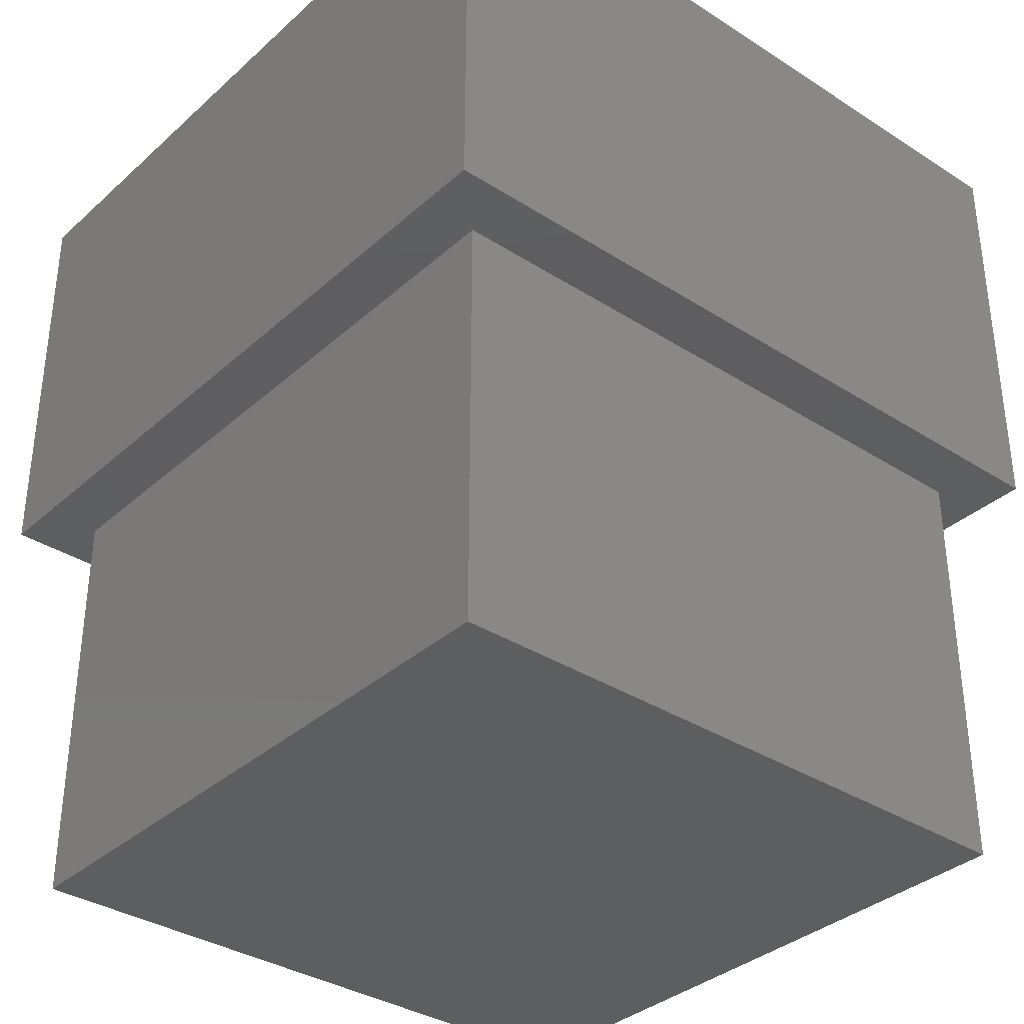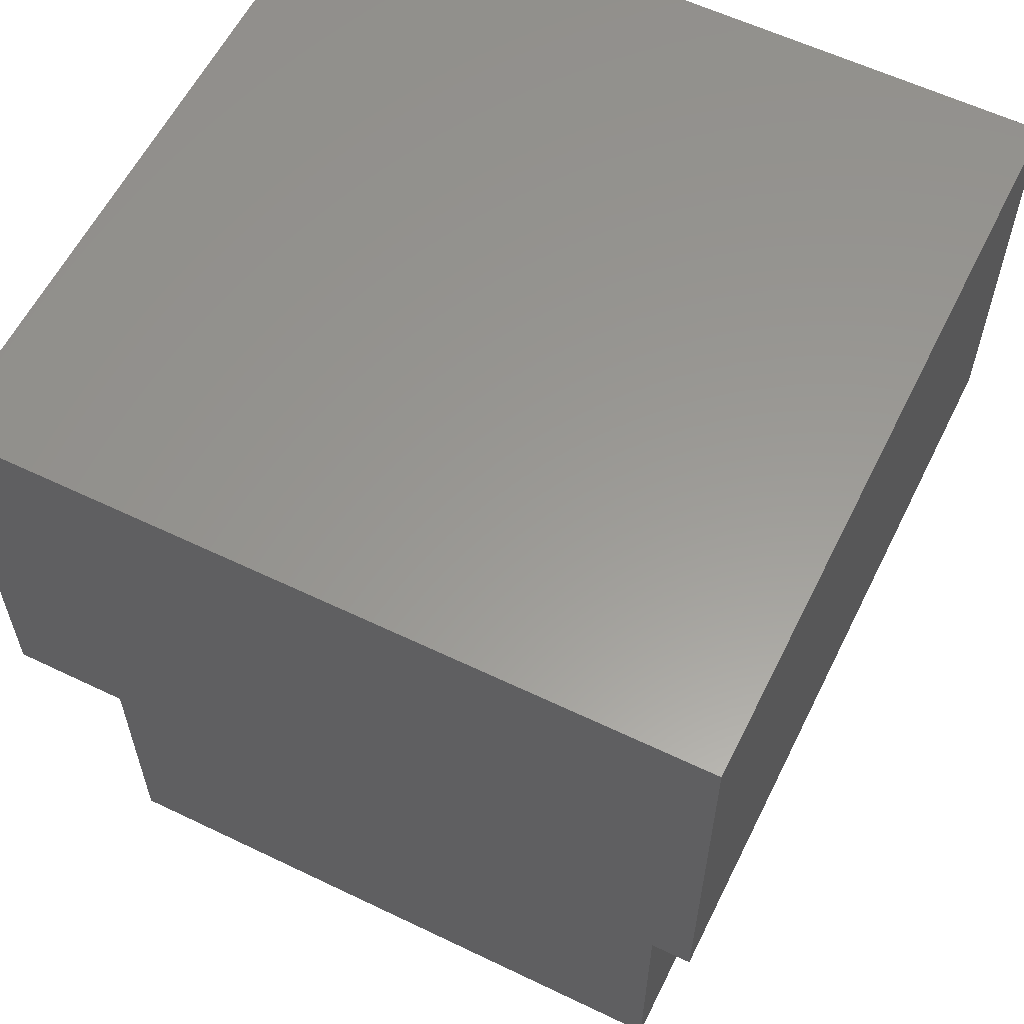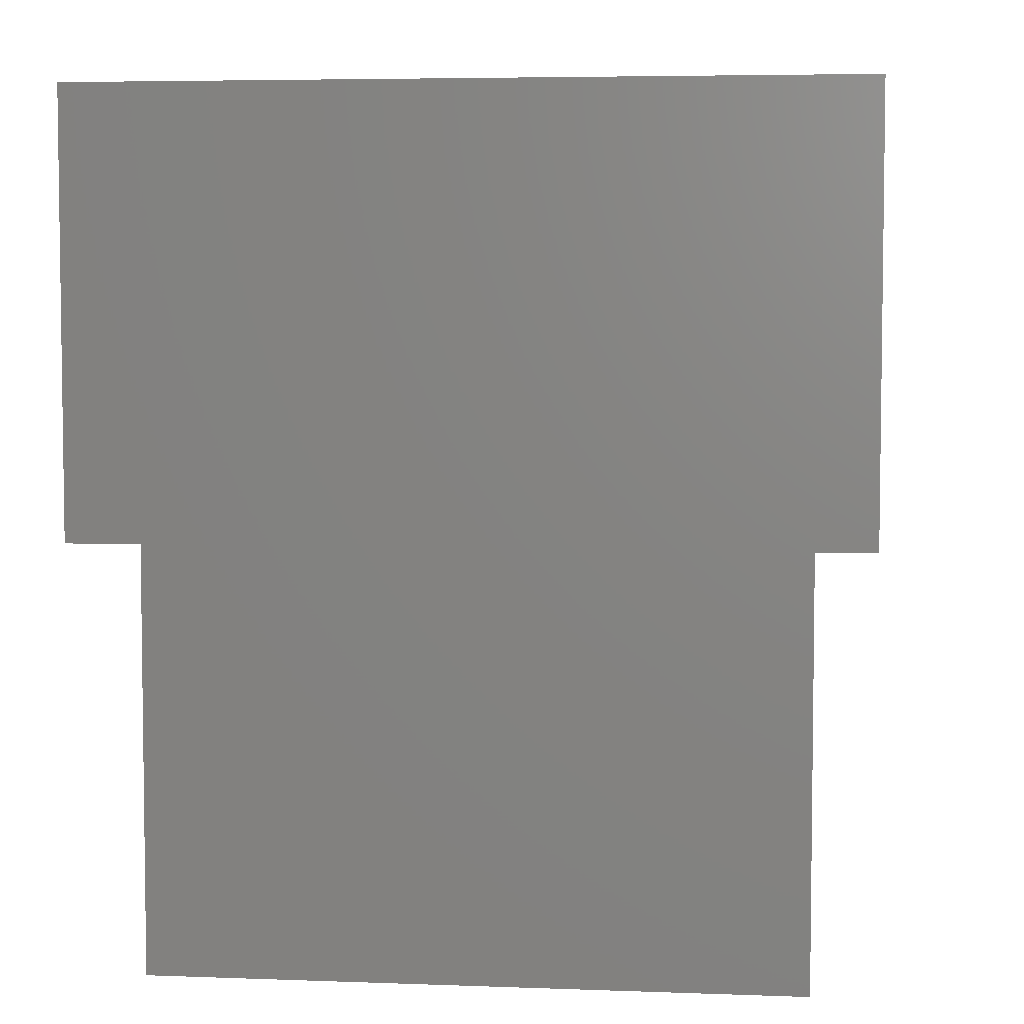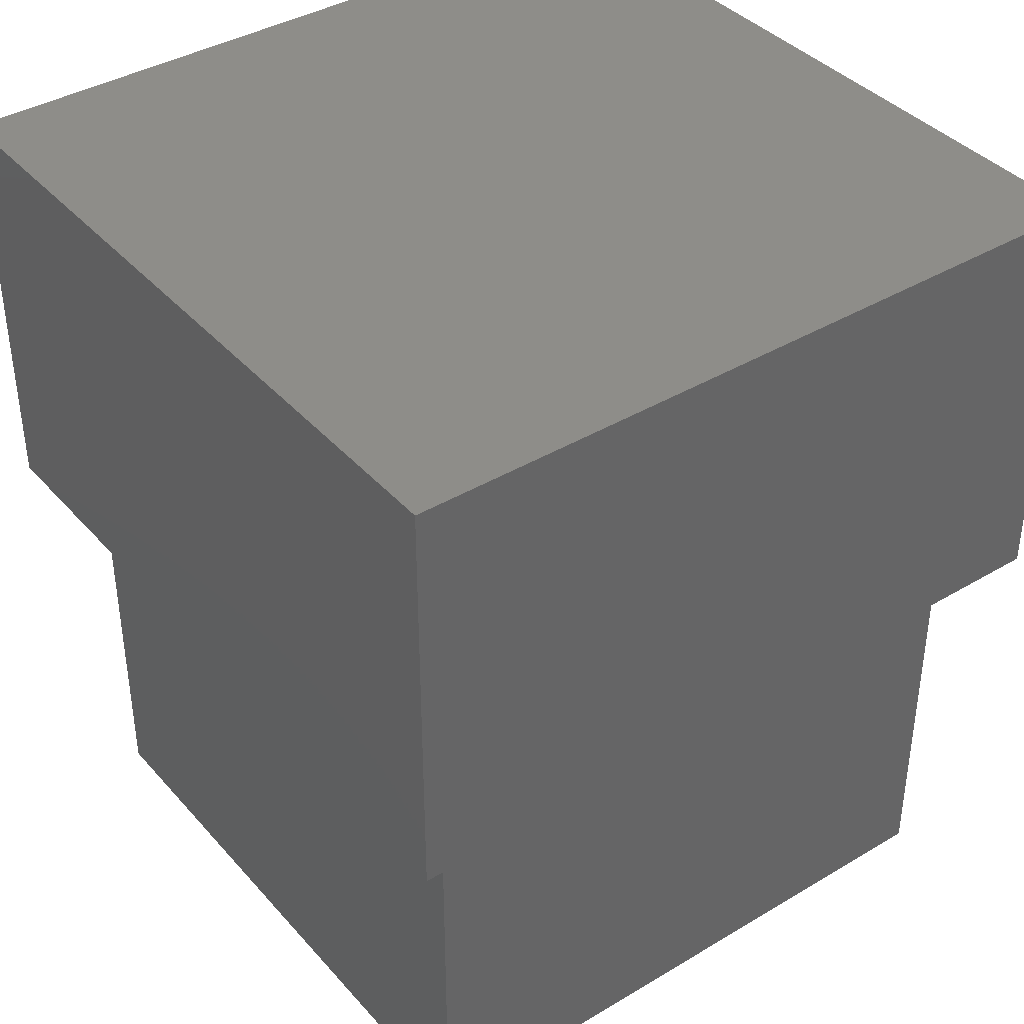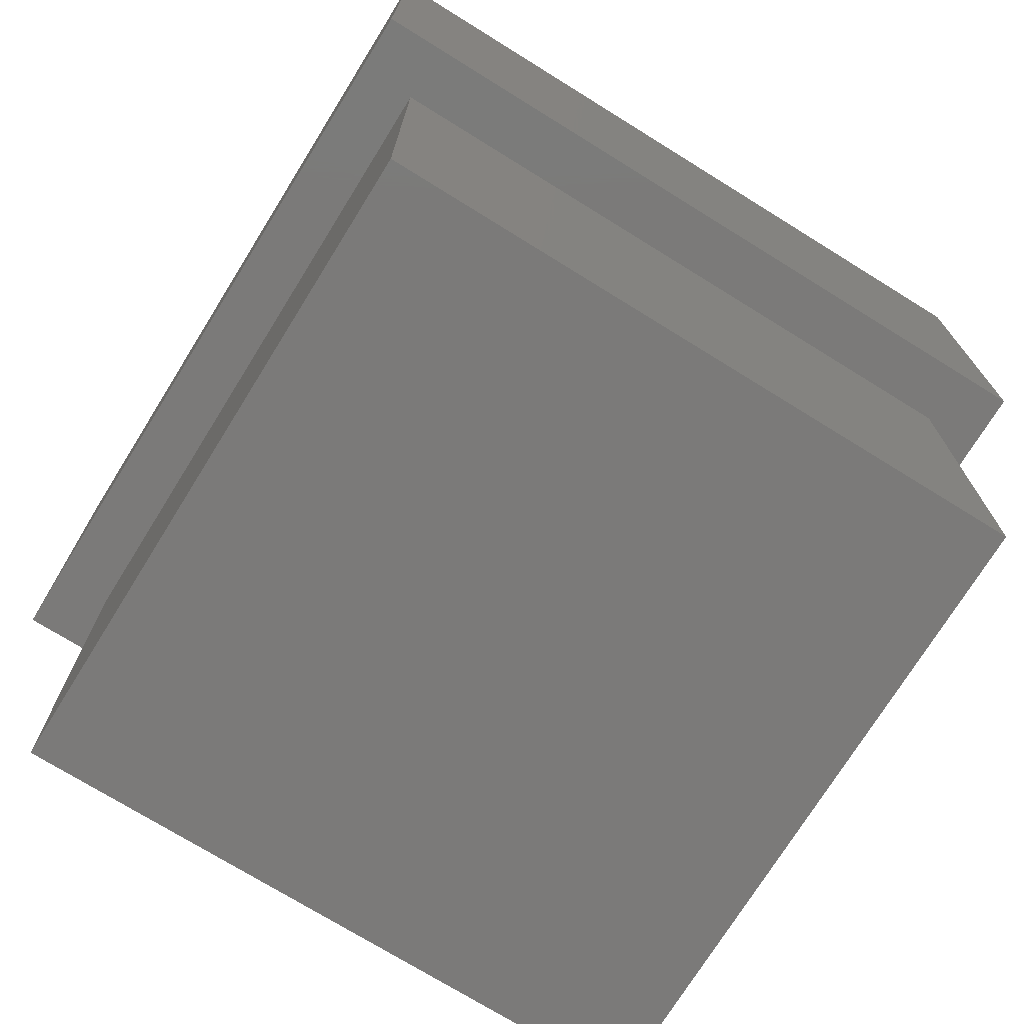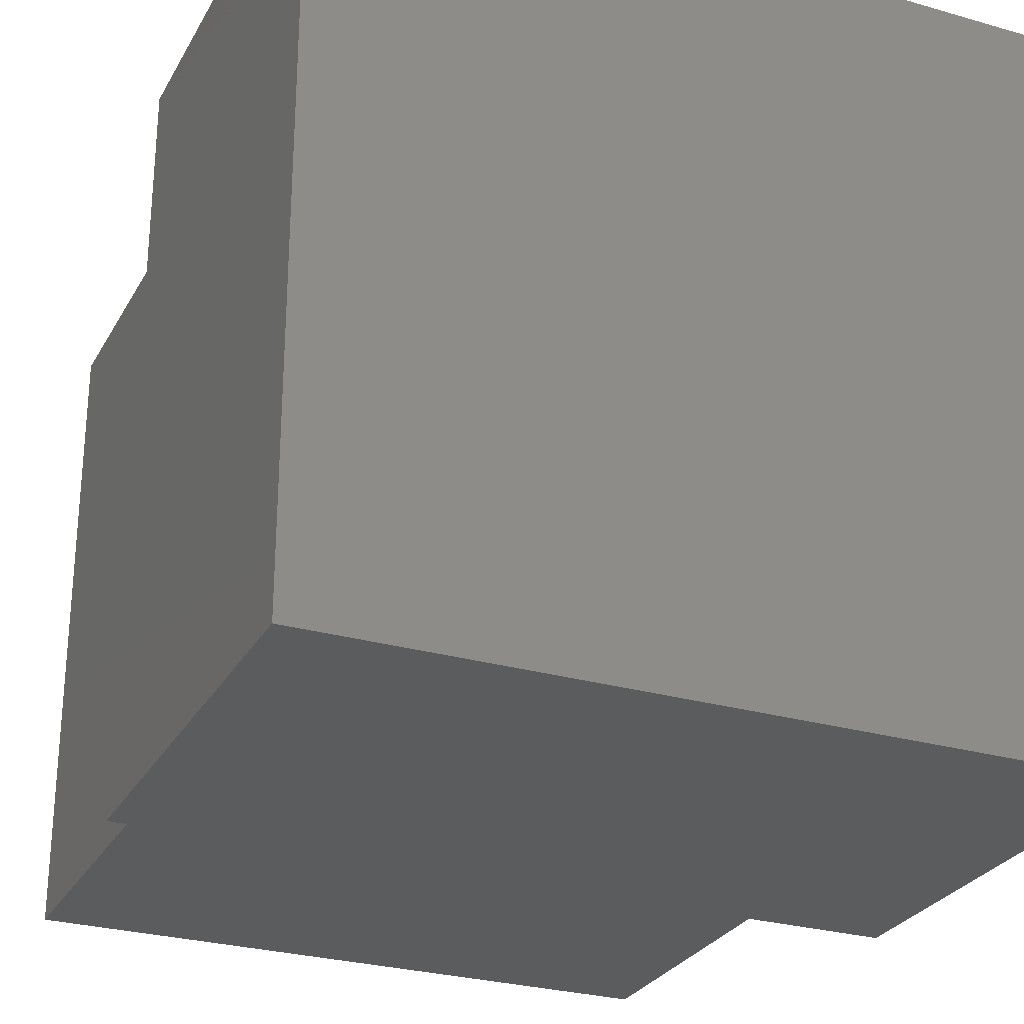
<metadata>
{"format":"stl","ext":"stl","renderer":"f3d","projection":"perspective","resolution":1024,"background":"white","views":[{"elev":-35.1,"azim":-130.4,"up":"+Z"},{"elev":59.3,"azim":116.3,"up":"+Z"},{"elev":5.1,"azim":96.7,"up":"+Z"},{"elev":39.2,"azim":-126.7,"up":"+Z"},{"elev":-73.5,"azim":-121.8,"up":"+Z"},{"elev":-27.8,"azim":-23.7,"up":"+Y"}]}
</metadata>
<code>
# stl→obj: 16 verts, 28 faces
v 30 0 20
v 30 30 0
v 30 30 20
v 30 0 0
v 32.68 -2.678 20
v 32.68 32.68 20
v 0 0 20
v -2.678 -2.678 20
v 0 30 20
v -2.678 32.68 20
v 0 0 0
v 0 30 0
v -2.678 32.68 40
v -2.678 -2.678 40
v 32.68 32.68 40
v 32.68 -2.678 40
f 1 2 3
f 2 1 4
f 5 1 6
f 5 7 1
f 7 8 9
f 8 7 5
f 3 6 1
f 9 6 3
f 9 10 6
f 10 9 8
f 11 9 12
f 9 11 7
f 2 9 3
f 9 2 12
f 11 1 7
f 1 11 4
f 8 13 10
f 13 8 14
f 6 13 15
f 13 6 10
f 16 6 15
f 6 16 5
f 13 16 15
f 16 13 14
f 8 16 14
f 16 8 5
f 11 2 4
f 2 11 12

</code>
